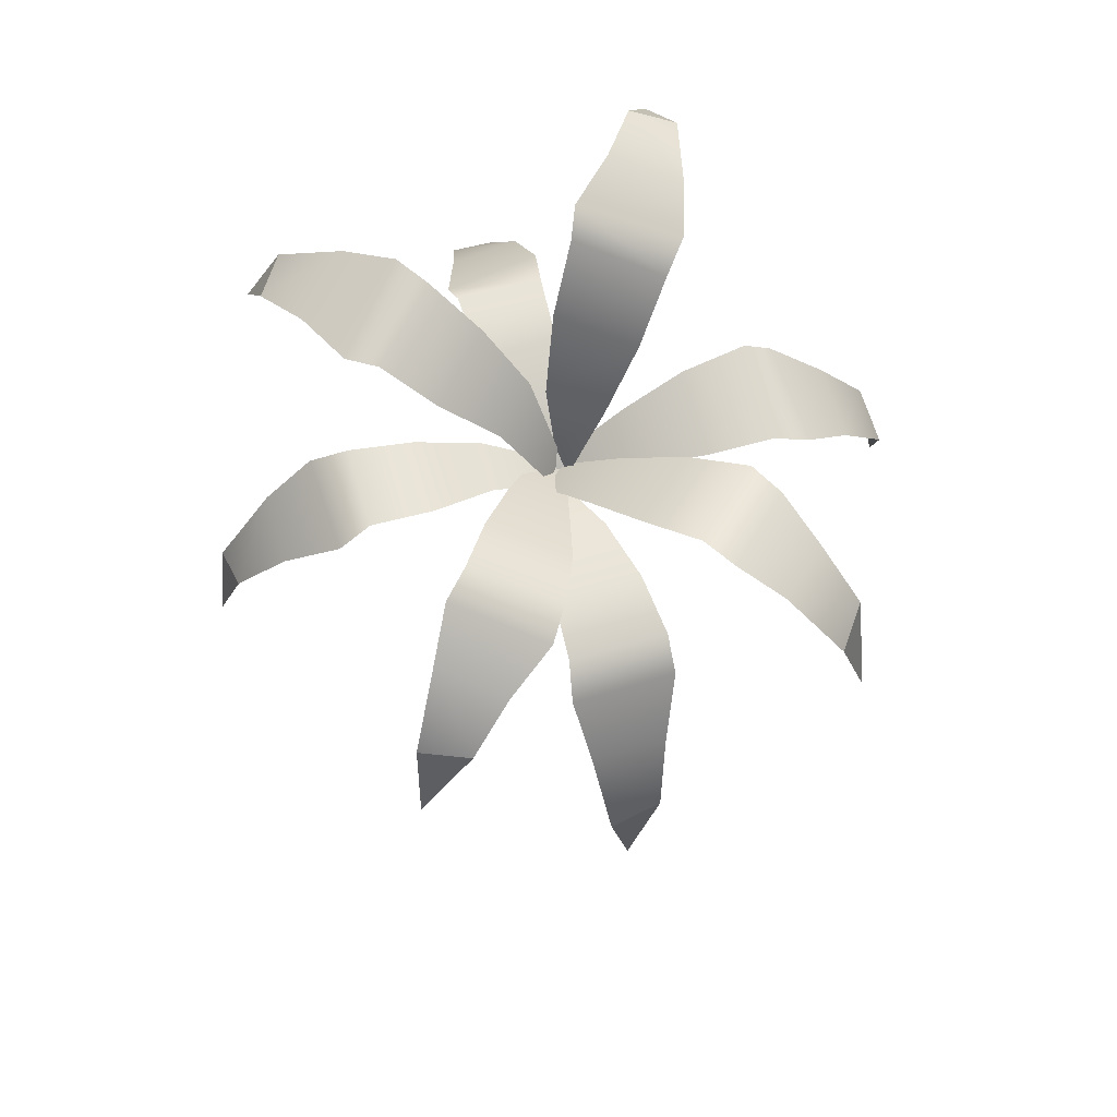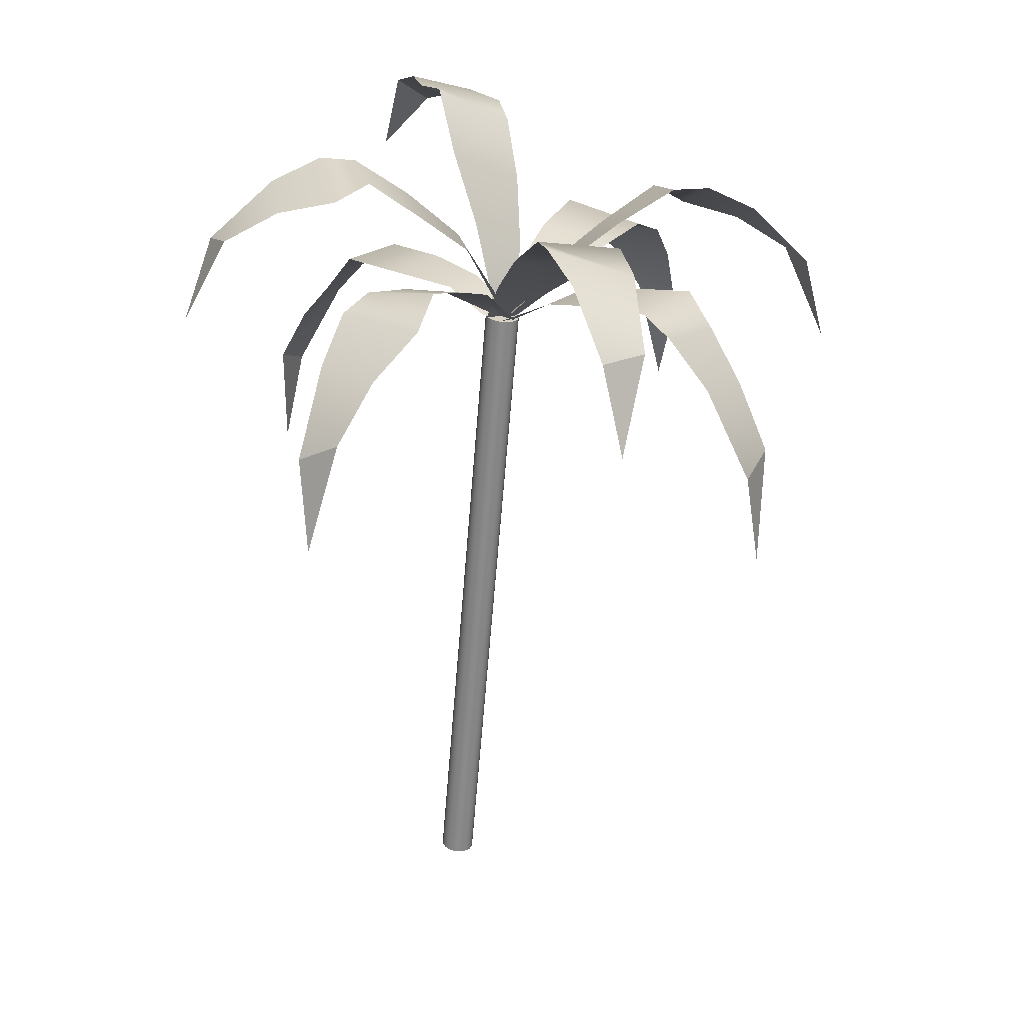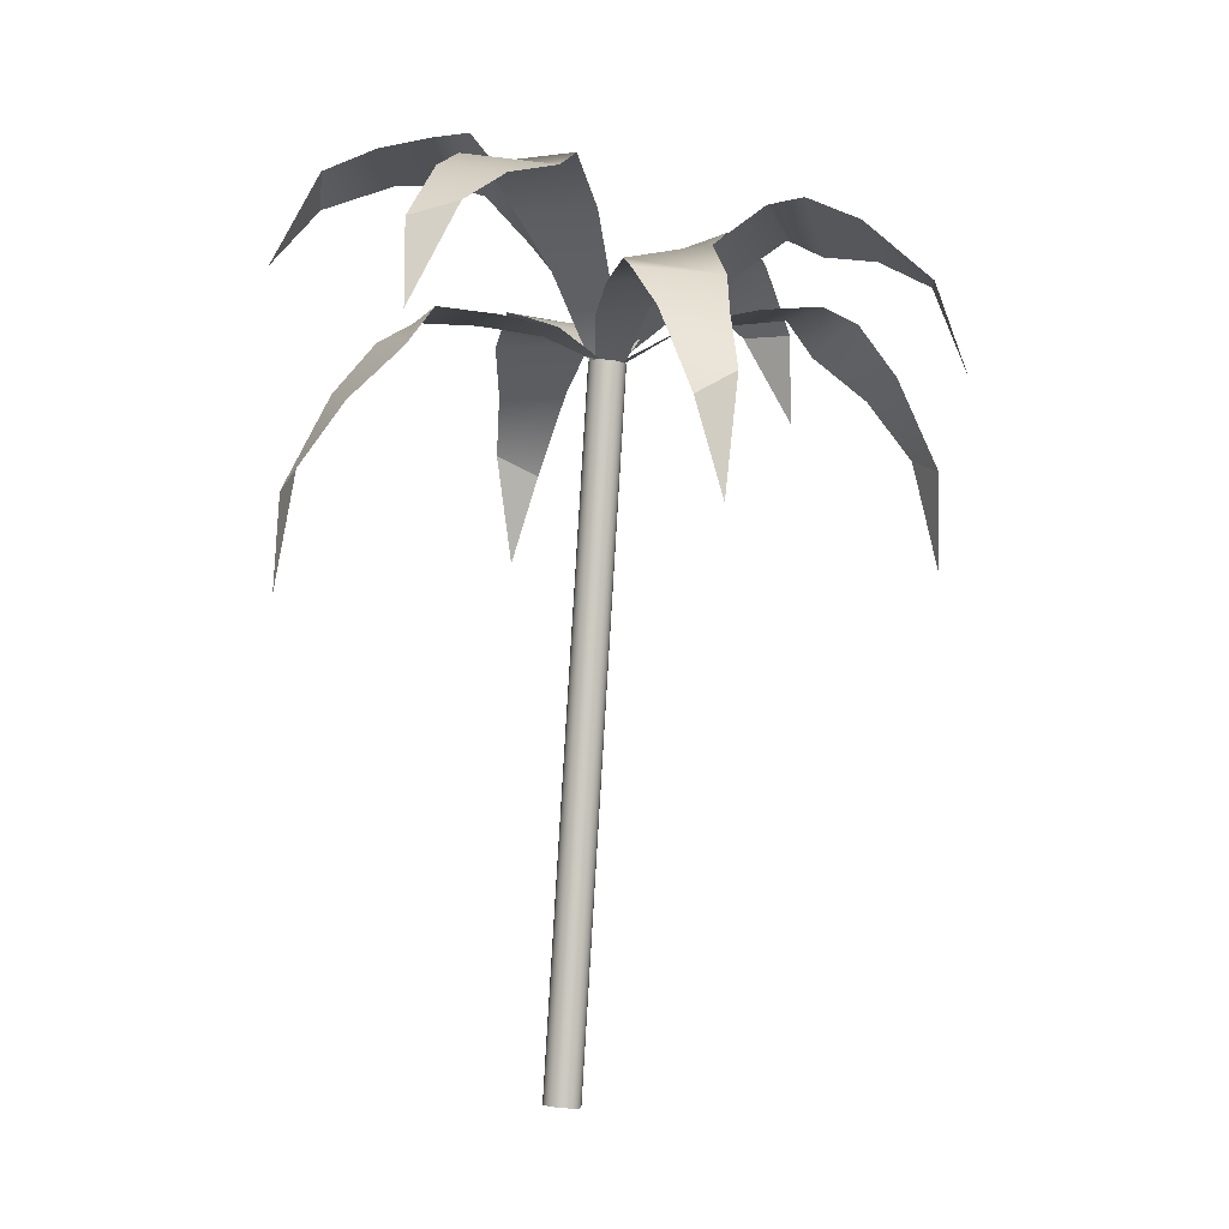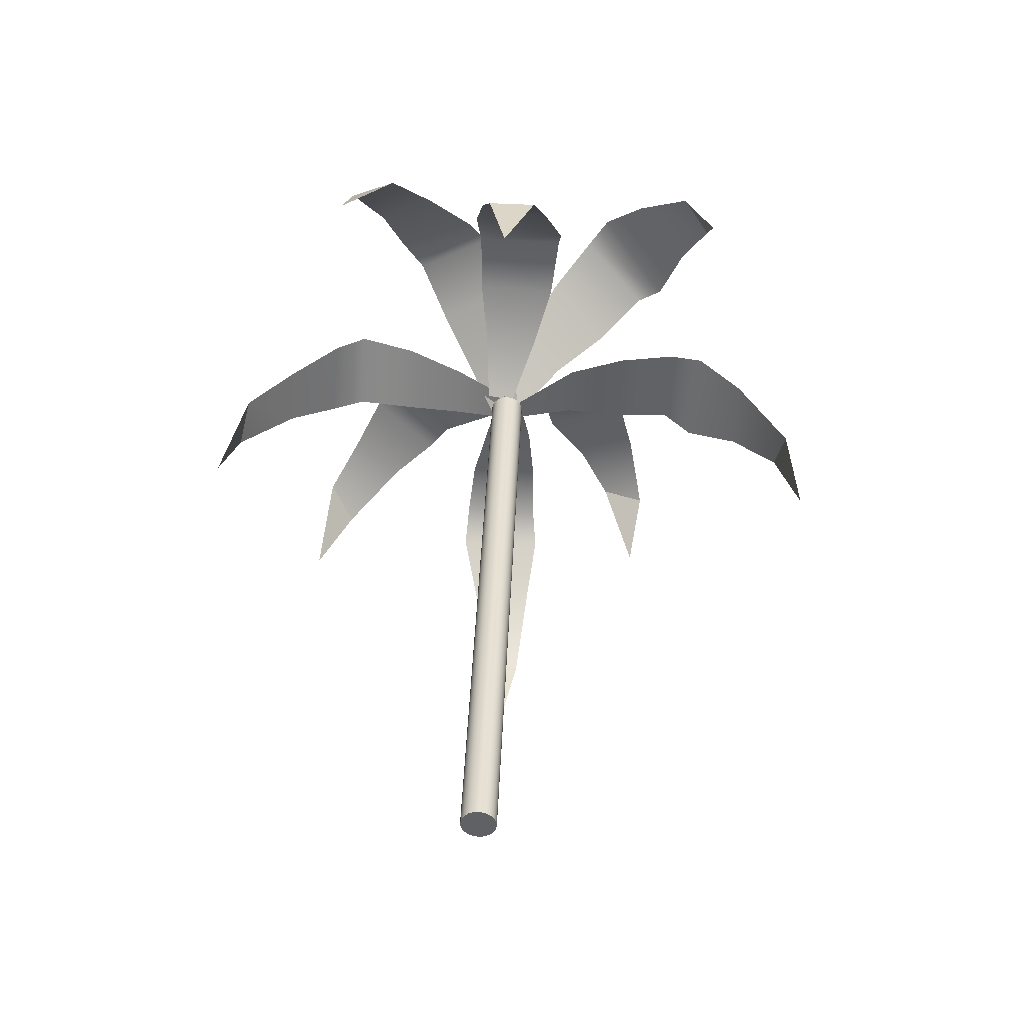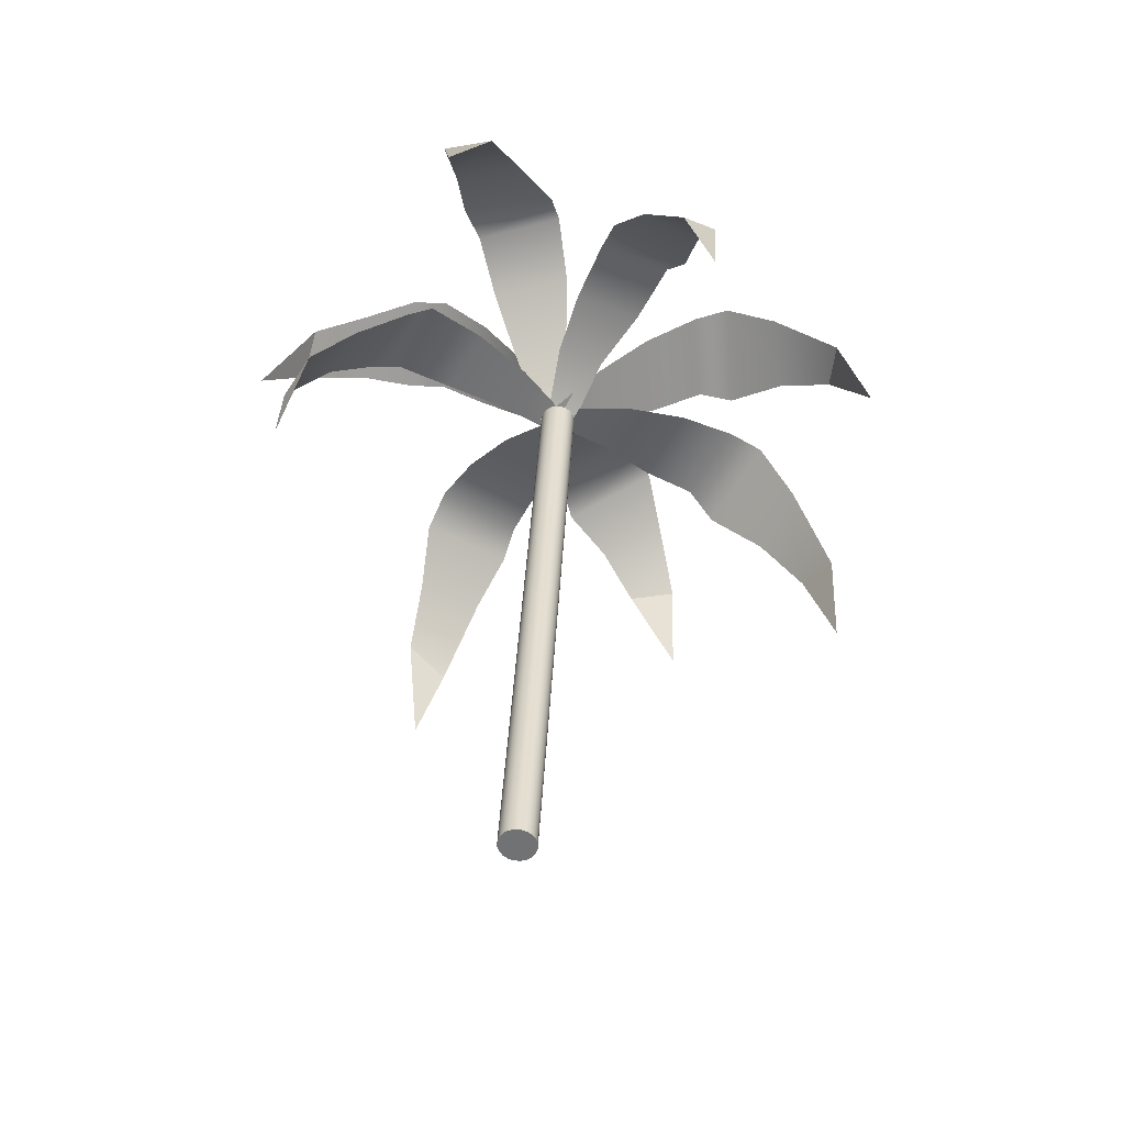
<metadata>
{"format":"obj","ext":"obj","renderer":"f3d","projection":"perspective","resolution":1024,"background":"white","views":[{"elev":70.9,"azim":56.9,"up":"+Y"},{"elev":25.8,"azim":17.1,"up":"+Y"},{"elev":-0.6,"azim":-34.7,"up":"+Y"},{"elev":-55.7,"azim":70.3,"up":"+Y"},{"elev":-50.6,"azim":-45.2,"up":"+Y"}]}
</metadata>
<code>
v 50.4 162.5 -259.9
v 50.26 167.7 -261.6
v 48.61 170.5 -262.8
v 46.75 172.5 -264.5
v 45.5 174.2 -264.8
v 42.65 173.8 -265.4
v 39.66 173.3 -265.6
v 36.46 171.6 -265.3
v 49.88 167.1 -259.3
v 47.67 171.3 -259.6
v 45.68 173.5 -259.9
v 44.23 174.3 -260.7
v 41.52 174.1 -261.7
v 38.86 173.5 -262.9
v 36.08 171.9 -264
v 21.58 161.4 -269.8
v 22.06 166.7 -268.6
v 23.89 169.6 -267.6
v 25.91 171.9 -266.1
v 27.25 173.7 -265.9
v 30.07 173.4 -265.2
v 33.02 173 -265
v 34.91 171.8 -264.7
v 22.33 165.8 -270.6
v 24.76 170.1 -270.5
v 26.86 172.5 -270.2
v 28.37 173.4 -269.5
v 31.08 173.3 -268.6
v 33.72 172.9 -267.3
v 36.32 171.6 -265.8
v 40.44 163.3 -280.6
v 39.27 168.6 -280.1
v 38.25 171.3 -278.2
v 36.78 173.4 -276.2
v 36.57 175 -274.9
v 35.93 174.4 -272.1
v 35.72 173.6 -269.1
v 35.41 171.7 -266
v 41.49 167.6 -279.7
v 41.52 171.6 -277.2
v 41.4 173.7 -275.1
v 40.7 174.4 -273.6
v 39.68 174.1 -270.9
v 38.35 173.3 -268.3
v 36.4 171.6 -265.7
v 30.85 164.7 -250.2
v 32.17 170 -251.1
v 33.27 172.5 -253.1
v 34.75 174.4 -255.2
v 35.05 175.8 -256.6
v 35.68 175 -259.4
v 35.91 173.9 -262.3
v 36.48 171.6 -265
v 30.14 168.9 -251.3
v 30.37 172.7 -254
v 30.64 174.5 -256.2
v 31.35 175.1 -257.7
v 32.32 174.4 -260.4
v 33.55 173.5 -263
v 34.99 171.9 -265.2
v 25.18 176.5 -277.2
v 26.76 180.7 -275.1
v 28.43 181.6 -272.9
v 29.75 181.8 -270.4
v 31.1 182 -269.3
v 32.47 179.3 -267.6
v 34.08 176.1 -266.1
v 35.01 172.1 -266
v 27.75 179.3 -277
v 30.81 180.5 -275.2
v 32.9 180.4 -273.8
v 33.81 179.9 -272.4
v 34.98 177.4 -270.3
v 35.82 174.8 -268
v 36.35 171.6 -265.8
v 45.4 170.5 -252.4
v 45.69 174.6 -255
v 44.72 176 -257.5
v 43.84 176.4 -260.1
v 42.81 177.2 -261.4
v 40.76 175.4 -263.1
v 38.36 173.5 -264.5
v 36.29 171.6 -265.7
v 44.2 174.6 -253.2
v 42.13 177.3 -255.5
v 40.41 178.4 -257.2
v 39.53 178.2 -258.7
v 37.78 176.3 -260.7
v 36.27 174.1 -262.8
v 35.09 171.7 -264.7
v 21.33 172.3 -258.3
v 23.83 176.8 -258.1
v 26.41 178.3 -258.8
v 29.22 178.9 -259.2
v 30.65 179.7 -260.1
v 32.73 177.7 -261.6
v 34.55 175.6 -263.5
v 36.26 171.8 -264.9
v 22.28 176.3 -259.8
v 24.89 178.8 -261.8
v 26.88 179.8 -263.3
v 28.51 179.6 -263.9
v 30.82 177.8 -265
v 33.19 175.6 -265.9
v 35.41 171.7 -266
v 51.08 170.1 -271.5
v 48.82 174.3 -272.4
v 46.28 175.8 -272.1
v 43.48 176.4 -271.9
v 42.04 177.4 -271.2
v 39.78 175.7 -269.6
v 37.76 174.1 -267.7
v 35.8 171.6 -265.9
v 50.24 174.4 -270.6
v 47.67 177.3 -269.1
v 45.65 178.5 -267.9
v 43.98 178.5 -267.4
v 41.51 176.9 -266.2
v 38.98 174.8 -265.2
v 36.52 172.2 -264.5
v 32.23 139.3 -264.9
v 32.28 139.3 -264.6
v 32.4 139.3 -264.4
v 32.59 139.3 -264.2
v 32.83 139.3 -264.1
v 33.09 139.2 -264
v 33.35 139.2 -264.1
v 33.58 139.2 -264.2
v 33.77 139.2 -264.4
v 33.88 139.1 -264.6
v 33.92 139.1 -264.9
v 33.87 139.1 -265.2
v 33.75 139.1 -265.4
v 33.56 139.2 -265.6
v 33.32 139.2 -265.7
v 33.06 139.2 -265.7
v 32.8 139.3 -265.7
v 32.57 139.3 -265.6
v 32.39 139.3 -265.4
v 32.27 139.3 -265.1
v 34.89 171.8 -265.2
v 34.93 171.8 -265
v 35.06 171.8 -264.7
v 35.25 171.8 -264.6
v 35.48 171.7 -264.4
v 35.75 171.7 -264.4
v 36 171.7 -264.5
v 36.24 171.6 -264.6
v 36.42 171.6 -264.8
v 36.53 171.6 -265
v 36.57 171.6 -265.3
v 36.52 171.6 -265.5
v 36.4 171.6 -265.8
v 36.21 171.6 -266
v 35.97 171.6 -266.1
v 35.71 171.7 -266.1
v 35.45 171.7 -266.1
v 35.22 171.7 -265.9
v 35.04 171.8 -265.7
v 34.92 171.8 -265.5
v 33.08 139.2 -264.9
v 35.73 171.7 -265.3
v 50.4 162.5 -259.9
v 50.26 167.7 -261.6
v 48.61 170.5 -262.8
v 46.75 172.5 -264.5
v 45.5 174.2 -264.8
v 42.65 173.8 -265.4
v 39.66 173.3 -265.6
v 36.46 171.6 -265.3
v 49.88 167.1 -259.3
v 47.67 171.3 -259.6
v 45.68 173.5 -259.9
v 44.23 174.3 -260.7
v 41.52 174.1 -261.7
v 38.86 173.5 -262.9
v 36.08 171.9 -264
v 21.58 161.4 -269.8
v 22.06 166.7 -268.6
v 23.89 169.6 -267.6
v 25.91 171.9 -266.1
v 27.25 173.7 -265.9
v 30.07 173.4 -265.2
v 33.02 173 -265
v 34.91 171.8 -264.7
v 22.33 165.8 -270.6
v 24.76 170.1 -270.5
v 26.86 172.5 -270.2
v 28.37 173.4 -269.5
v 31.08 173.3 -268.6
v 33.72 172.9 -267.3
v 36.32 171.6 -265.8
v 40.44 163.3 -280.6
v 39.27 168.6 -280.1
v 38.25 171.3 -278.2
v 36.78 173.4 -276.2
v 36.57 175 -274.9
v 35.93 174.4 -272.1
v 35.72 173.6 -269.1
v 35.41 171.7 -266
v 41.49 167.6 -279.7
v 41.52 171.6 -277.2
v 41.4 173.7 -275.1
v 40.7 174.4 -273.6
v 39.68 174.1 -270.9
v 38.35 173.3 -268.3
v 36.4 171.6 -265.7
v 30.85 164.7 -250.2
v 32.17 170 -251.1
v 33.27 172.5 -253.1
v 34.75 174.4 -255.2
v 35.05 175.8 -256.6
v 35.68 175 -259.4
v 35.91 173.9 -262.3
v 36.48 171.6 -265
v 30.14 168.9 -251.3
v 30.37 172.7 -254
v 30.64 174.5 -256.2
v 31.35 175.1 -257.7
v 32.32 174.4 -260.4
v 33.55 173.5 -263
v 34.99 171.9 -265.2
v 25.18 176.5 -277.2
v 26.76 180.7 -275.1
v 28.43 181.6 -272.9
v 29.75 181.8 -270.4
v 31.1 182 -269.3
v 32.47 179.3 -267.6
v 34.08 176.1 -266.1
v 35.01 172.1 -266
v 27.75 179.3 -277
v 30.81 180.5 -275.2
v 32.9 180.4 -273.8
v 33.81 179.9 -272.4
v 34.98 177.4 -270.3
v 35.82 174.8 -268
v 36.35 171.6 -265.8
v 45.4 170.5 -252.4
v 45.69 174.6 -255
v 44.72 176 -257.5
v 43.84 176.4 -260.1
v 42.81 177.2 -261.4
v 40.76 175.4 -263.1
v 38.36 173.5 -264.5
v 36.29 171.6 -265.7
v 44.2 174.6 -253.2
v 42.13 177.3 -255.5
v 40.41 178.4 -257.2
v 39.53 178.2 -258.7
v 37.78 176.3 -260.7
v 36.27 174.1 -262.8
v 35.09 171.7 -264.7
v 21.33 172.3 -258.3
v 23.83 176.8 -258.1
v 26.41 178.3 -258.8
v 29.22 178.9 -259.2
v 30.65 179.7 -260.1
v 32.73 177.7 -261.6
v 34.55 175.6 -263.5
v 36.26 171.8 -264.9
v 22.28 176.3 -259.8
v 24.89 178.8 -261.8
v 26.88 179.8 -263.3
v 28.51 179.6 -263.9
v 30.82 177.8 -265
v 33.19 175.6 -265.9
v 35.41 171.7 -266
v 51.08 170.1 -271.5
v 48.82 174.3 -272.4
v 46.28 175.8 -272.1
v 43.48 176.4 -271.9
v 42.04 177.4 -271.2
v 39.78 175.7 -269.6
v 37.76 174.1 -267.7
v 35.8 171.6 -265.9
v 50.24 174.4 -270.6
v 47.67 177.3 -269.1
v 45.65 178.5 -267.9
v 43.98 178.5 -267.4
v 41.51 176.9 -266.2
v 38.98 174.8 -265.2
v 36.52 172.2 -264.5
v 32.23 139.3 -264.9
v 32.28 139.3 -264.6
v 32.4 139.3 -264.4
v 32.59 139.3 -264.2
v 32.83 139.3 -264.1
v 33.09 139.2 -264
v 33.35 139.2 -264.1
v 33.58 139.2 -264.2
v 33.77 139.2 -264.4
v 33.88 139.1 -264.6
v 33.92 139.1 -264.9
v 33.87 139.1 -265.2
v 33.75 139.1 -265.4
v 33.56 139.2 -265.6
v 33.32 139.2 -265.7
v 33.06 139.2 -265.7
v 32.8 139.3 -265.7
v 32.57 139.3 -265.6
v 32.39 139.3 -265.4
v 32.27 139.3 -265.1
v 34.89 171.8 -265.2
v 34.93 171.8 -265
v 35.06 171.8 -264.7
v 35.25 171.8 -264.6
v 35.48 171.7 -264.4
v 35.75 171.7 -264.4
v 36 171.7 -264.5
v 36.24 171.6 -264.6
v 36.42 171.6 -264.8
v 36.53 171.6 -265
v 36.57 171.6 -265.3
v 36.52 171.6 -265.5
v 36.4 171.6 -265.8
v 36.21 171.6 -266
v 35.97 171.6 -266.1
v 35.71 171.7 -266.1
v 35.45 171.7 -266.1
v 35.22 171.7 -265.9
v 35.04 171.8 -265.7
v 34.92 171.8 -265.5
v 33.08 139.2 -264.9
v 35.73 171.7 -265.3
f 1 2 9
f 3 10 2
f 2 10 9
f 4 11 3
f 3 11 10
f 5 12 4
f 4 12 11
f 5 6 12
f 12 6 13
f 6 7 13
f 13 7 14
f 7 8 14
f 14 8 15
f 16 17 24
f 18 25 17
f 17 25 24
f 19 26 18
f 18 26 25
f 20 27 19
f 19 27 26
f 20 21 27
f 27 21 28
f 21 22 28
f 28 22 29
f 22 23 29
f 29 23 30
f 31 32 39
f 33 40 32
f 32 40 39
f 34 41 33
f 33 41 40
f 35 42 34
f 34 42 41
f 35 36 42
f 42 36 43
f 36 37 43
f 43 37 44
f 38 45 37
f 37 45 44
f 46 47 54
f 48 55 47
f 47 55 54
f 49 56 48
f 48 56 55
f 50 57 49
f 49 57 56
f 50 51 57
f 57 51 58
f 51 52 58
f 58 52 59
f 53 60 52
f 52 60 59
f 61 62 69
f 63 70 62
f 62 70 69
f 64 71 63
f 63 71 70
f 65 72 64
f 64 72 71
f 65 66 72
f 72 66 73
f 66 67 73
f 73 67 74
f 67 68 74
f 74 68 75
f 76 77 84
f 78 85 77
f 77 85 84
f 79 86 78
f 78 86 85
f 80 87 79
f 79 87 86
f 80 81 87
f 87 81 88
f 81 82 88
f 88 82 89
f 82 83 89
f 89 83 90
f 91 92 99
f 93 100 92
f 92 100 99
f 94 101 93
f 93 101 100
f 95 102 94
f 94 102 101
f 95 96 102
f 102 96 103
f 96 97 103
f 103 97 104
f 98 105 97
f 97 105 104
f 106 107 114
f 108 115 107
f 107 115 114
f 109 116 108
f 108 116 115
f 110 117 109
f 109 117 116
f 110 111 117
f 117 111 118
f 111 112 118
f 118 112 119
f 113 120 112
f 112 120 119
f 121 122 141
f 141 122 142
f 122 123 142
f 142 123 143
f 123 124 143
f 143 124 144
f 124 125 144
f 144 125 145
f 125 126 145
f 145 126 146
f 126 127 146
f 146 127 147
f 127 128 147
f 147 128 148
f 128 129 148
f 148 129 149
f 129 130 149
f 149 130 150
f 130 131 150
f 150 131 151
f 131 132 151
f 151 132 152
f 132 133 152
f 152 133 153
f 133 134 153
f 153 134 154
f 134 135 154
f 154 135 155
f 135 136 155
f 155 136 156
f 136 137 156
f 156 137 157
f 137 138 157
f 157 138 158
f 138 139 158
f 158 139 159
f 139 140 159
f 159 140 160
f 140 121 160
f 160 121 141
f 122 121 161
f 123 122 161
f 124 123 161
f 125 124 161
f 126 125 161
f 127 126 161
f 128 127 161
f 129 128 161
f 130 129 161
f 131 130 161
f 132 131 161
f 133 132 161
f 134 133 161
f 135 134 161
f 136 135 161
f 137 136 161
f 138 137 161
f 139 138 161
f 140 139 161
f 121 140 161
f 141 142 162
f 142 143 162
f 143 144 162
f 144 145 162
f 145 146 162
f 146 147 162
f 147 148 162
f 148 149 162
f 149 150 162
f 150 151 162
f 151 152 162
f 152 153 162
f 153 154 162
f 154 155 162
f 155 156 162
f 156 157 162
f 157 158 162
f 158 159 162
f 159 160 162
f 160 141 162
f 163 164 171
f 165 172 164
f 164 172 171
f 166 173 165
f 165 173 172
f 167 174 166
f 166 174 173
f 167 168 174
f 174 168 175
f 168 169 175
f 175 169 176
f 169 170 176
f 176 170 177
f 178 179 186
f 180 187 179
f 179 187 186
f 181 188 180
f 180 188 187
f 182 189 181
f 181 189 188
f 182 183 189
f 189 183 190
f 183 184 190
f 190 184 191
f 184 185 191
f 191 185 192
f 193 194 201
f 195 202 194
f 194 202 201
f 196 203 195
f 195 203 202
f 197 204 196
f 196 204 203
f 197 198 204
f 204 198 205
f 198 199 205
f 205 199 206
f 200 207 199
f 199 207 206
f 208 209 216
f 210 217 209
f 209 217 216
f 211 218 210
f 210 218 217
f 212 219 211
f 211 219 218
f 212 213 219
f 219 213 220
f 213 214 220
f 220 214 221
f 215 222 214
f 214 222 221
f 223 224 231
f 225 232 224
f 224 232 231
f 226 233 225
f 225 233 232
f 227 234 226
f 226 234 233
f 227 228 234
f 234 228 235
f 228 229 235
f 235 229 236
f 229 230 236
f 236 230 237
f 238 239 246
f 240 247 239
f 239 247 246
f 241 248 240
f 240 248 247
f 242 249 241
f 241 249 248
f 242 243 249
f 249 243 250
f 243 244 250
f 250 244 251
f 244 245 251
f 251 245 252
f 253 254 261
f 255 262 254
f 254 262 261
f 256 263 255
f 255 263 262
f 257 264 256
f 256 264 263
f 257 258 264
f 264 258 265
f 258 259 265
f 265 259 266
f 260 267 259
f 259 267 266
f 268 269 276
f 270 277 269
f 269 277 276
f 271 278 270
f 270 278 277
f 272 279 271
f 271 279 278
f 272 273 279
f 279 273 280
f 273 274 280
f 280 274 281
f 275 282 274
f 274 282 281
f 283 284 303
f 303 284 304
f 284 285 304
f 304 285 305
f 285 286 305
f 305 286 306
f 286 287 306
f 306 287 307
f 287 288 307
f 307 288 308
f 288 289 308
f 308 289 309
f 289 290 309
f 309 290 310
f 290 291 310
f 310 291 311
f 291 292 311
f 311 292 312
f 292 293 312
f 312 293 313
f 293 294 313
f 313 294 314
f 294 295 314
f 314 295 315
f 295 296 315
f 315 296 316
f 296 297 316
f 316 297 317
f 297 298 317
f 317 298 318
f 298 299 318
f 318 299 319
f 299 300 319
f 319 300 320
f 300 301 320
f 320 301 321
f 301 302 321
f 321 302 322
f 302 283 322
f 322 283 303
f 284 283 323
f 285 284 323
f 286 285 323
f 287 286 323
f 288 287 323
f 289 288 323
f 290 289 323
f 291 290 323
f 292 291 323
f 293 292 323
f 294 293 323
f 295 294 323
f 296 295 323
f 297 296 323
f 298 297 323
f 299 298 323
f 300 299 323
f 301 300 323
f 302 301 323
f 283 302 323
f 303 304 324
f 304 305 324
f 305 306 324
f 306 307 324
f 307 308 324
f 308 309 324
f 309 310 324
f 310 311 324
f 311 312 324
f 312 313 324
f 313 314 324
f 314 315 324
f 315 316 324
f 316 317 324
f 317 318 324
f 318 319 324
f 319 320 324
f 320 321 324
f 321 322 324
f 322 303 324

</code>
